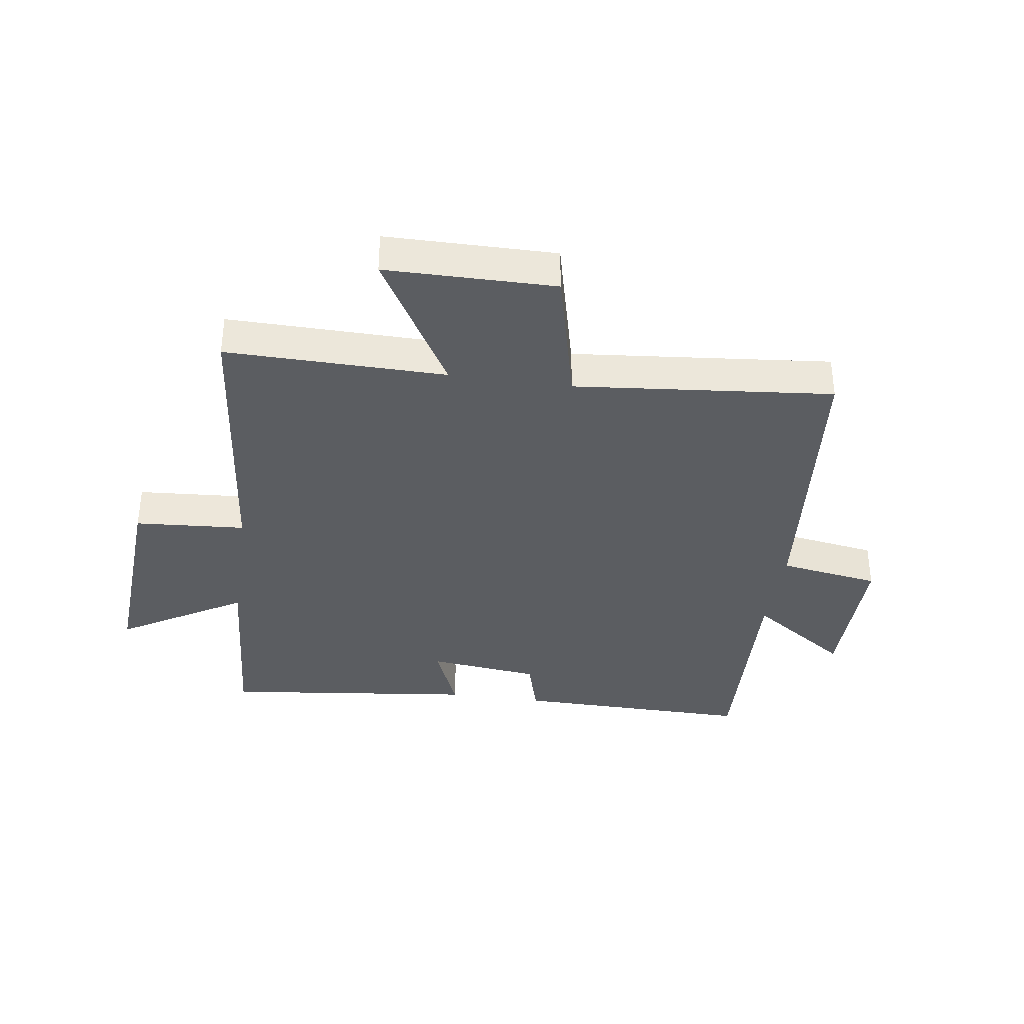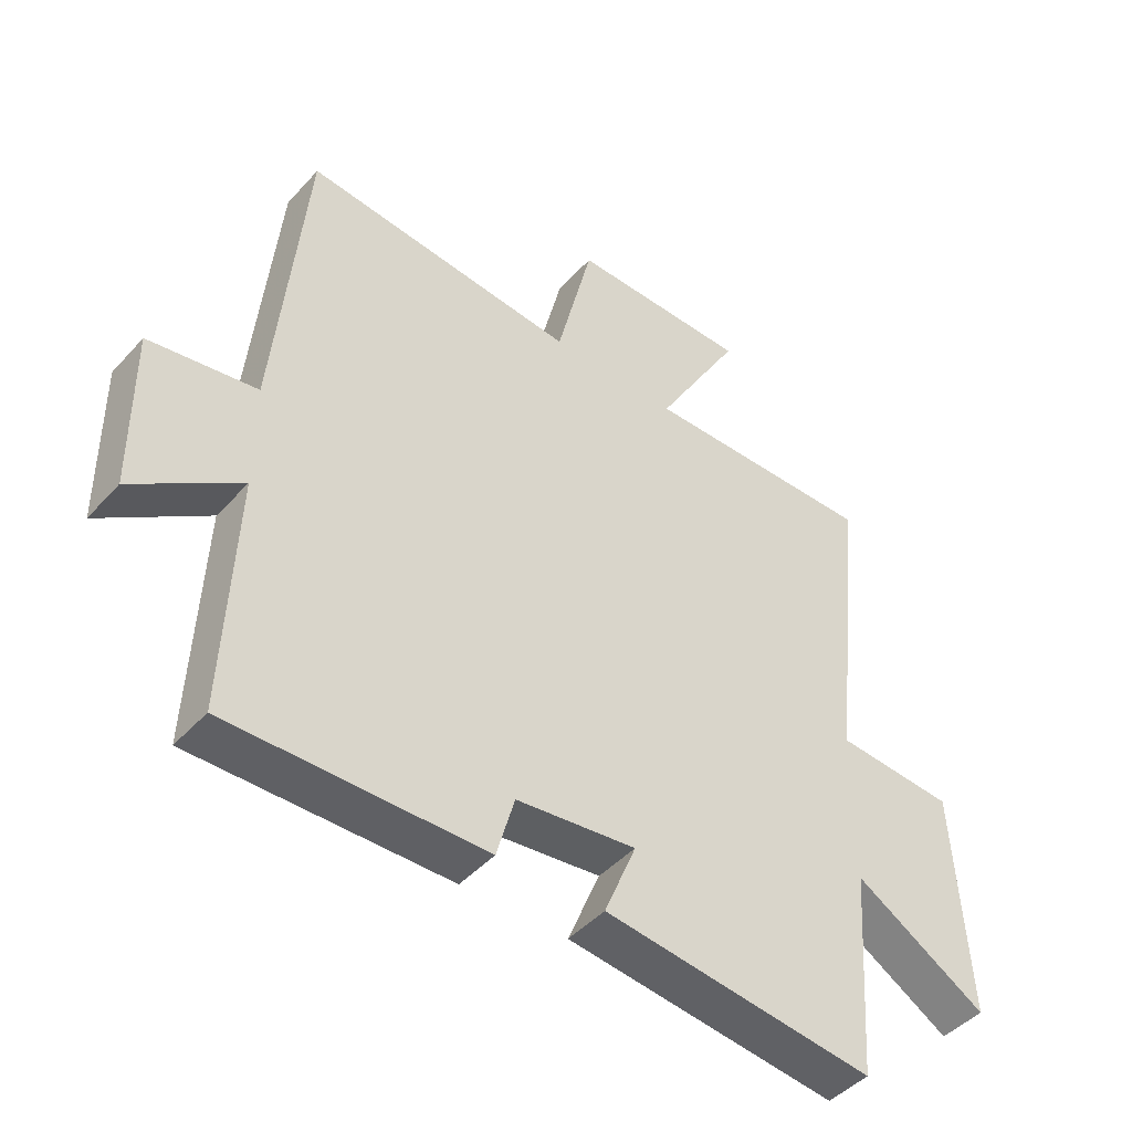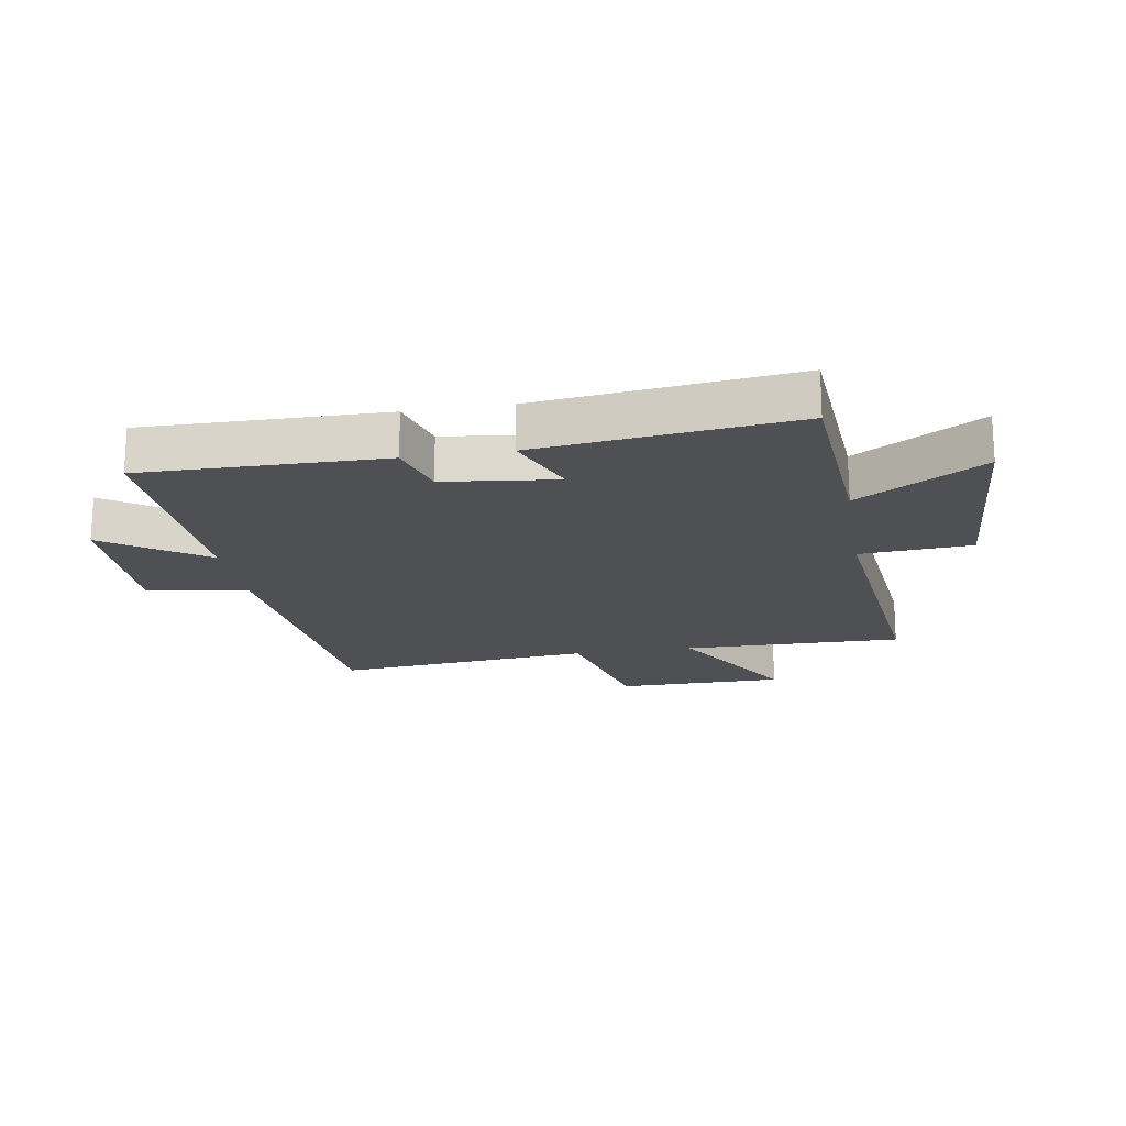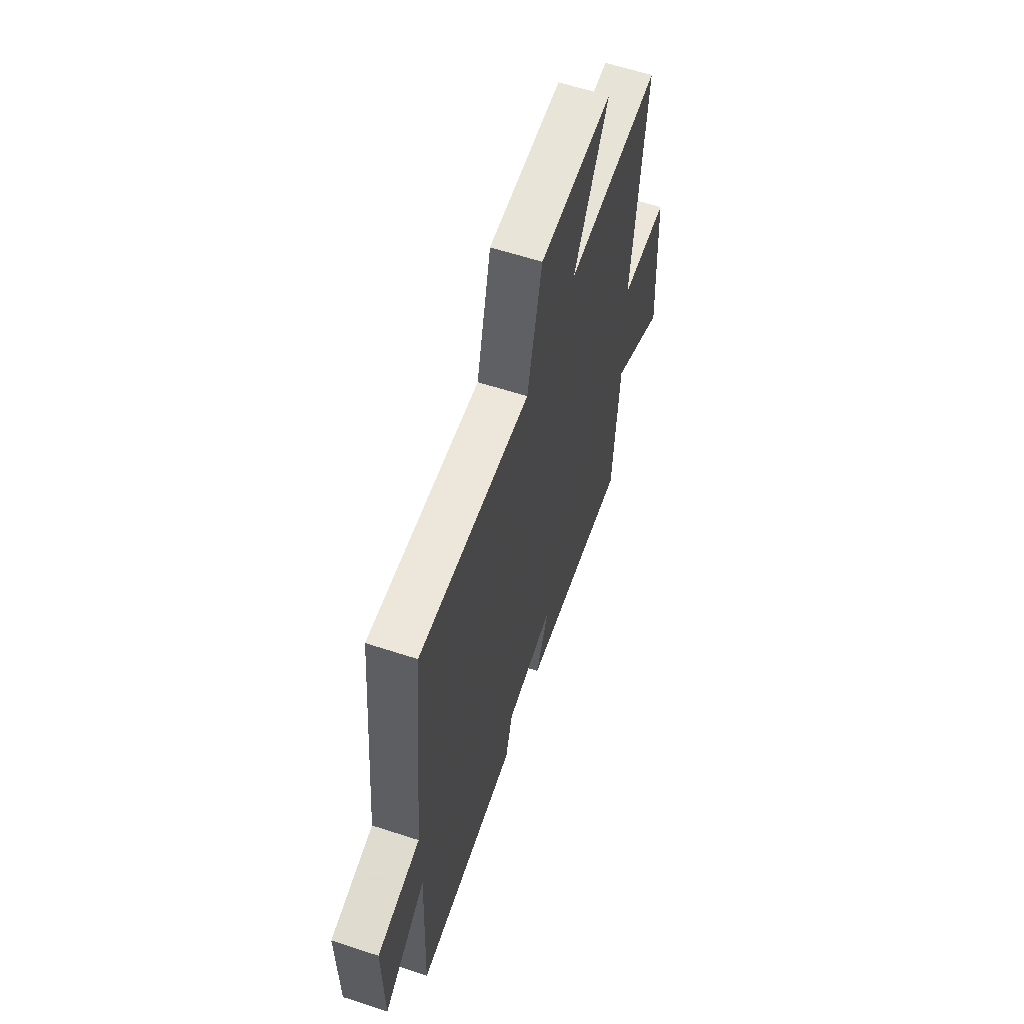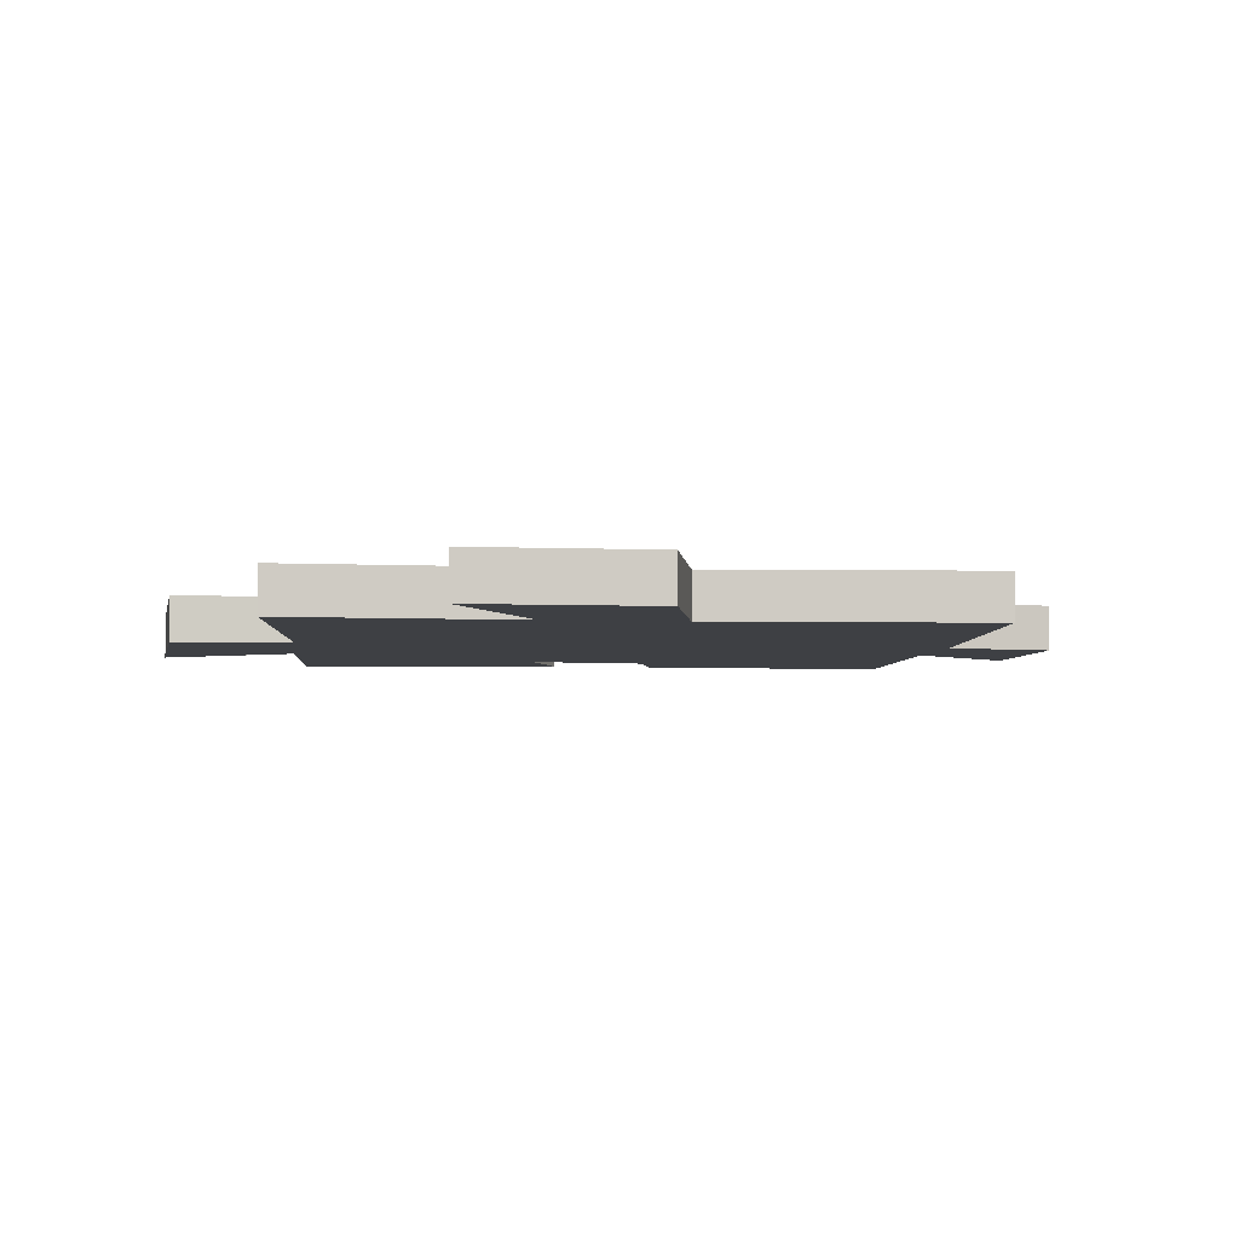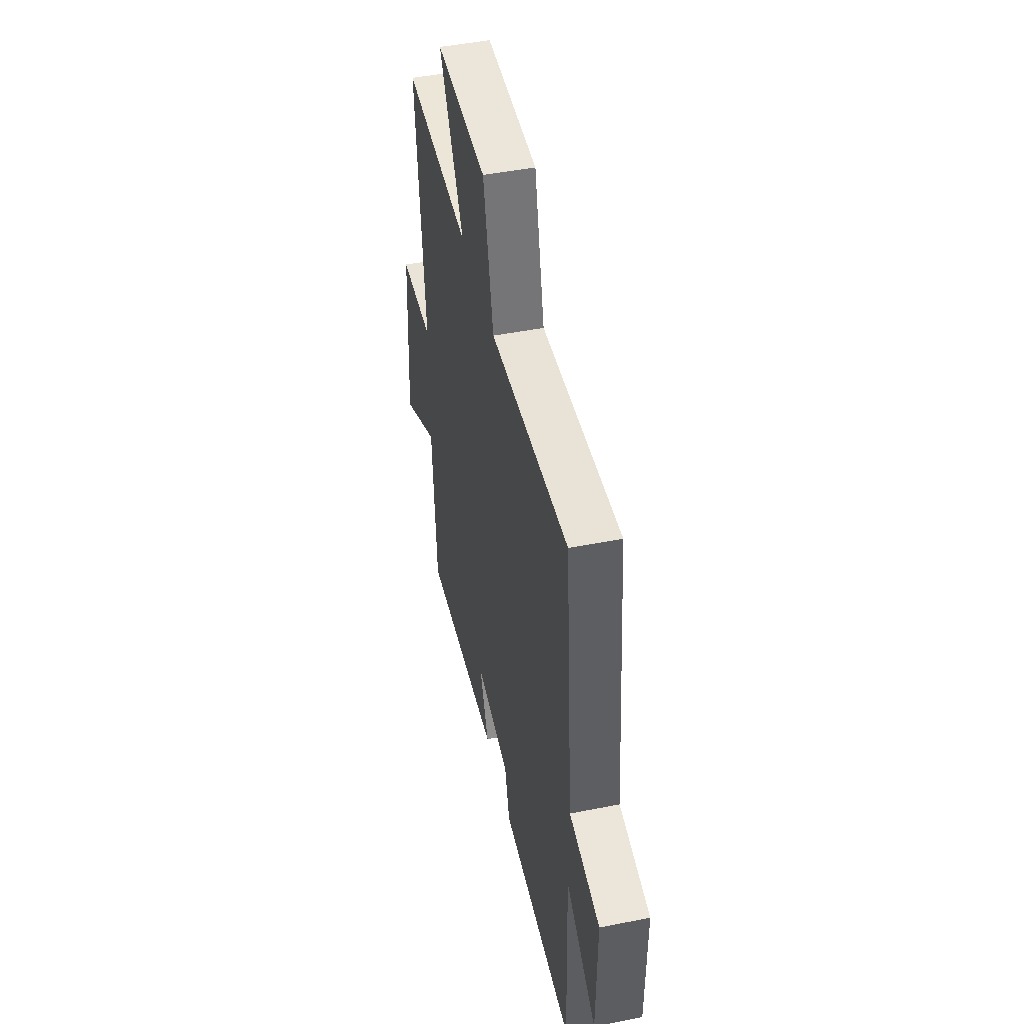
<metadata>
{"format":"obj","ext":"obj","renderer":"f3d","projection":"perspective","resolution":1024,"background":"white","views":[{"elev":-36.1,"azim":-8.2,"up":"+Y"},{"elev":-45.3,"azim":140.9,"up":"+Z"},{"elev":-18.7,"azim":-170.6,"up":"+Y"},{"elev":60.9,"azim":108.5,"up":"+Z"},{"elev":-4.6,"azim":-7.9,"up":"+Y"},{"elev":47.7,"azim":77.4,"up":"+Z"}]}
</metadata>
<code>
v -0.477 0.07 -0.55
v -0.5 0.07 -0.223
v -0.708 0.07 -0.348
v -0.686 0.07 0.01
v -0.5 0.07 0.023
v -0.551 0.07 0.505
v -0.183 0.07 0.5
v -0.318 0.07 0.733
v -0.036 0.07 0.735
v 0.021 0.07 0.5
v 0.453 0.07 0.542
v 0.5 0.07 0.046
v 0.669 0.07 0.019
v 0.667 0.07 -0.239
v 0.5 0.07 -0.124
v 0.516 0.07 -0.505
v 0.115 0.07 -0.5
v 0.087 0.07 -0.4
v -0.101 0.07 -0.378
v -0.051 0.07 -0.5
v -0.477 0 -0.55
v -0.5 0 -0.223
v -0.708 0 -0.348
v -0.686 0 0.01
v -0.5 0 0.023
v -0.551 0 0.505
v -0.183 0 0.5
v -0.318 0 0.733
v -0.036 0 0.735
v 0.021 0 0.5
v 0.453 0 0.542
v 0.5 0 0.046
v 0.669 0 0.019
v 0.667 0 -0.239
v 0.5 0 -0.124
v 0.516 0 -0.505
v 0.115 0 -0.5
v 0.087 0 -0.4
v -0.101 0 -0.378
v -0.051 0 -0.5
f 19 20 1 2
f 18 19 2
f 15 16 17 18
f 15 18 2
f 12 13 14 15
f 10 11 12 15
f 10 15 2
f 7 8 9 10
f 7 10 2 3
f 5 6 7
f 5 7 3
f 3 4 5
f 22 21 40 39
f 22 39 38
f 38 37 36 35
f 22 38 35
f 35 34 33 32
f 35 32 31 30
f 22 35 30
f 30 29 28 27
f 23 22 30 27
f 27 26 25
f 23 27 25
f 25 24 23
f 1 21 22 2
f 2 22 23 3
f 3 23 24 4
f 4 24 25 5
f 5 25 26 6
f 6 26 27 7
f 7 27 28 8
f 8 28 29 9
f 9 29 30 10
f 10 30 31 11
f 11 31 32 12
f 12 32 33 13
f 13 33 34 14
f 14 34 35 15
f 15 35 36 16
f 16 36 37 17
f 17 37 38 18
f 18 38 39 19
f 19 39 40 20
f 20 40 21 1

</code>
